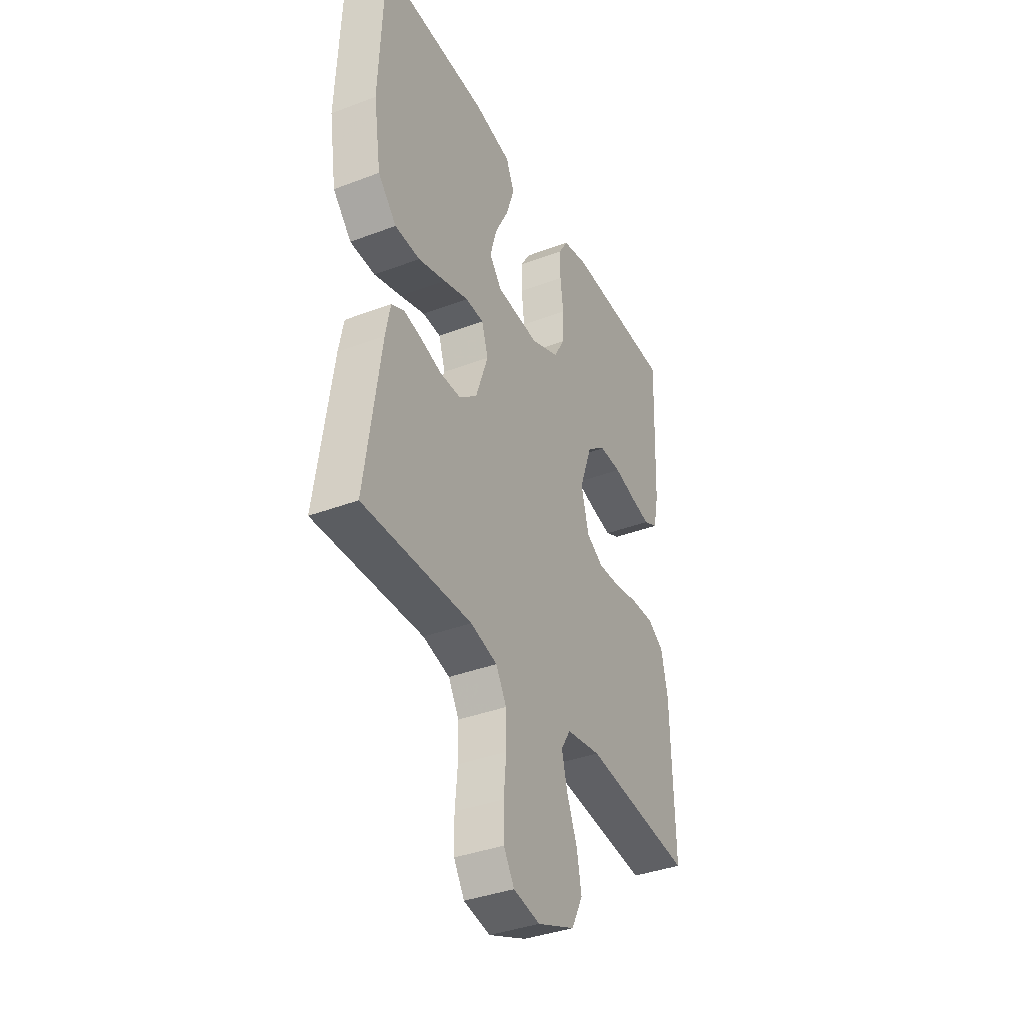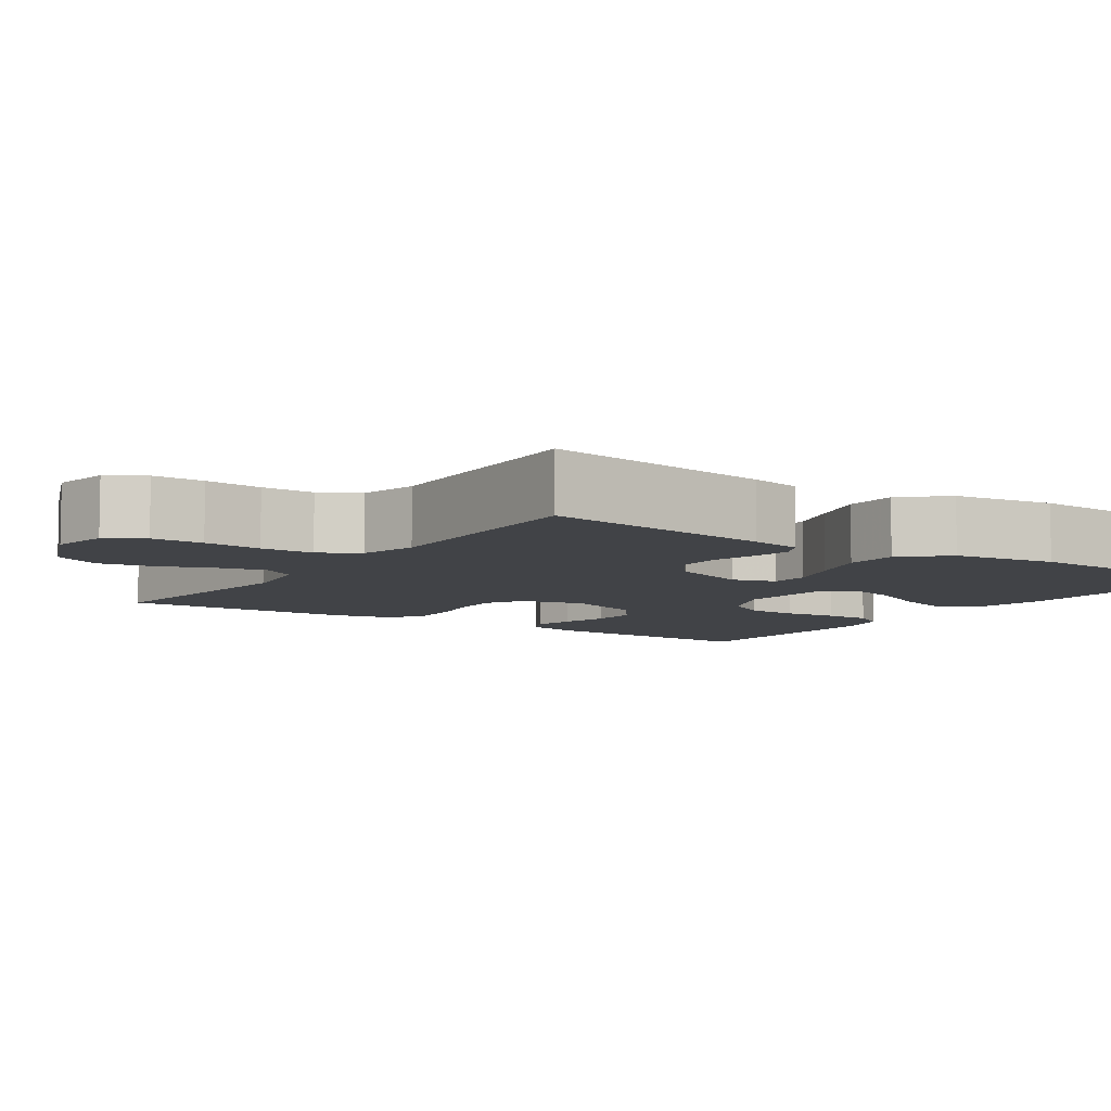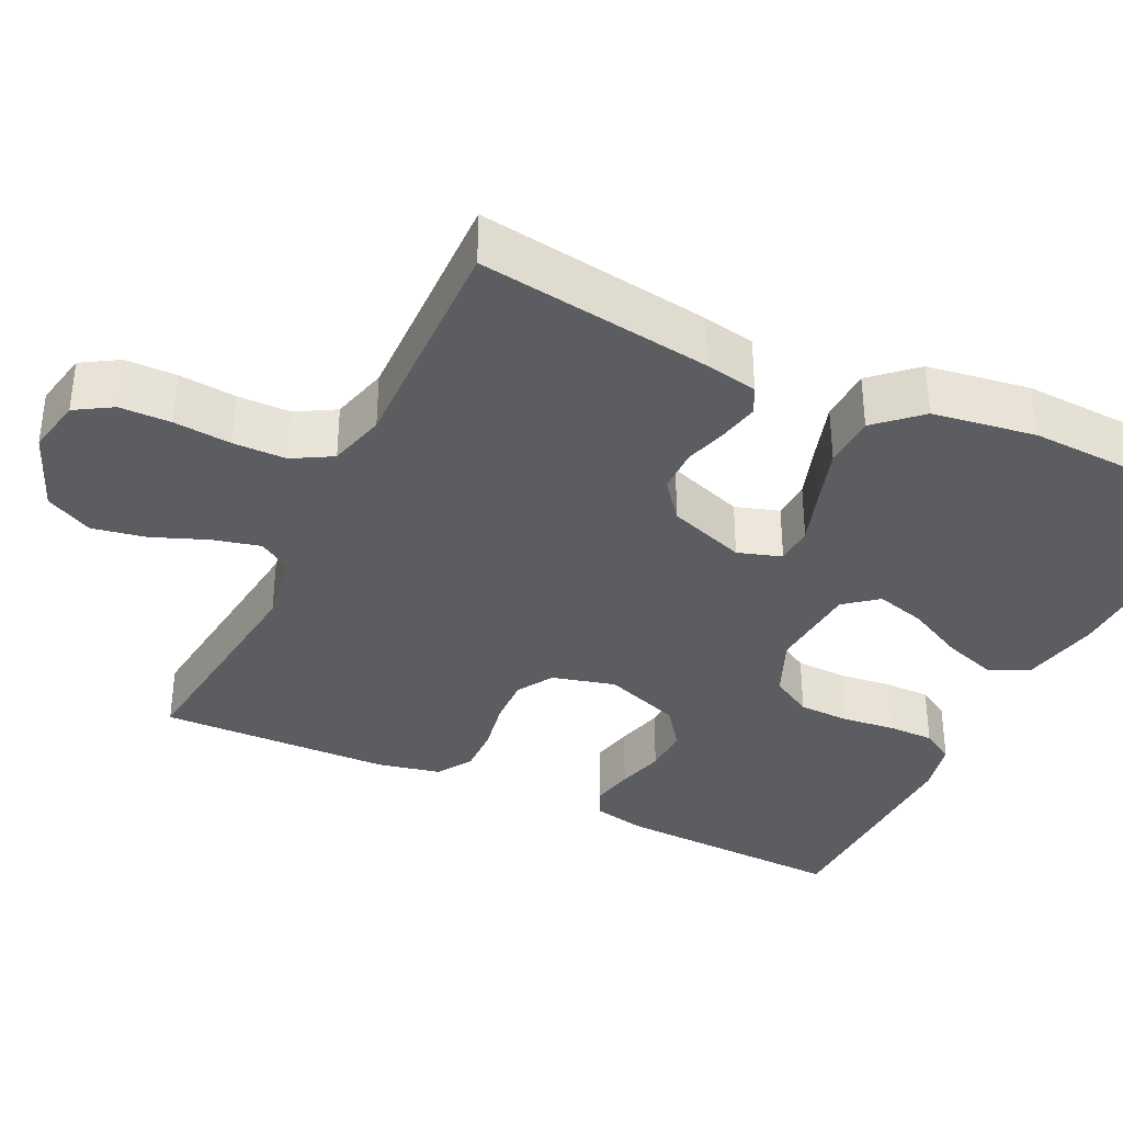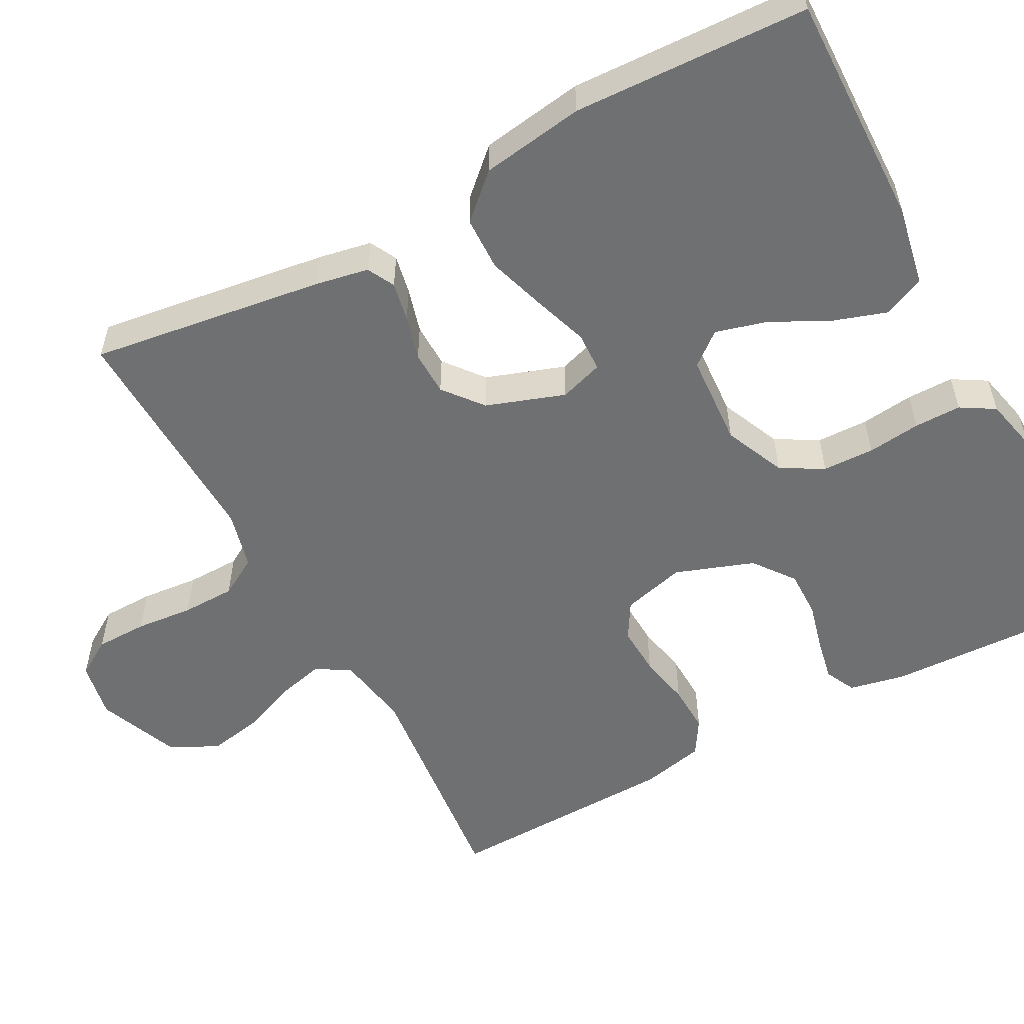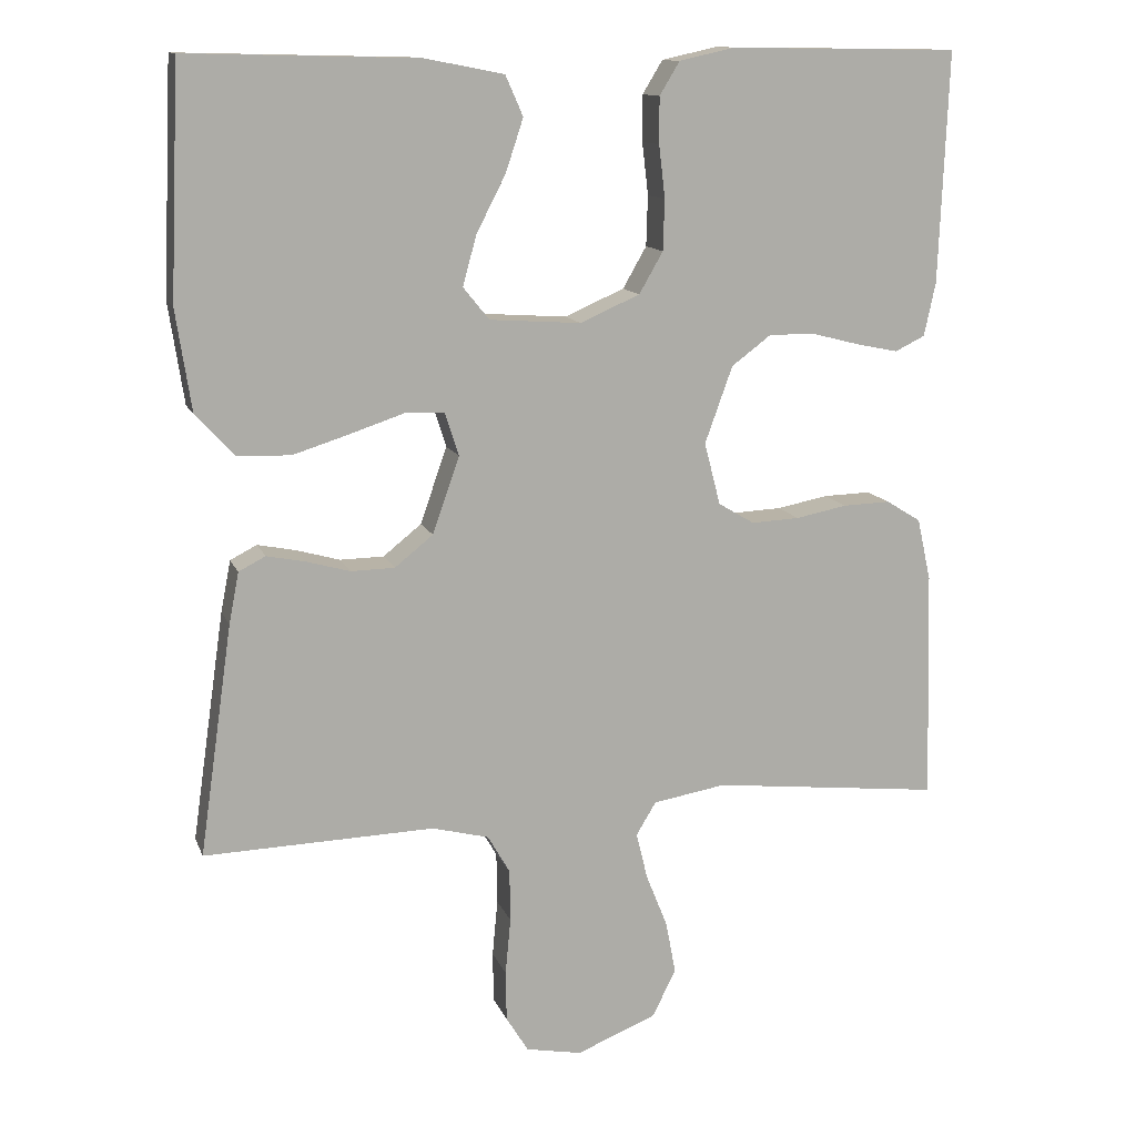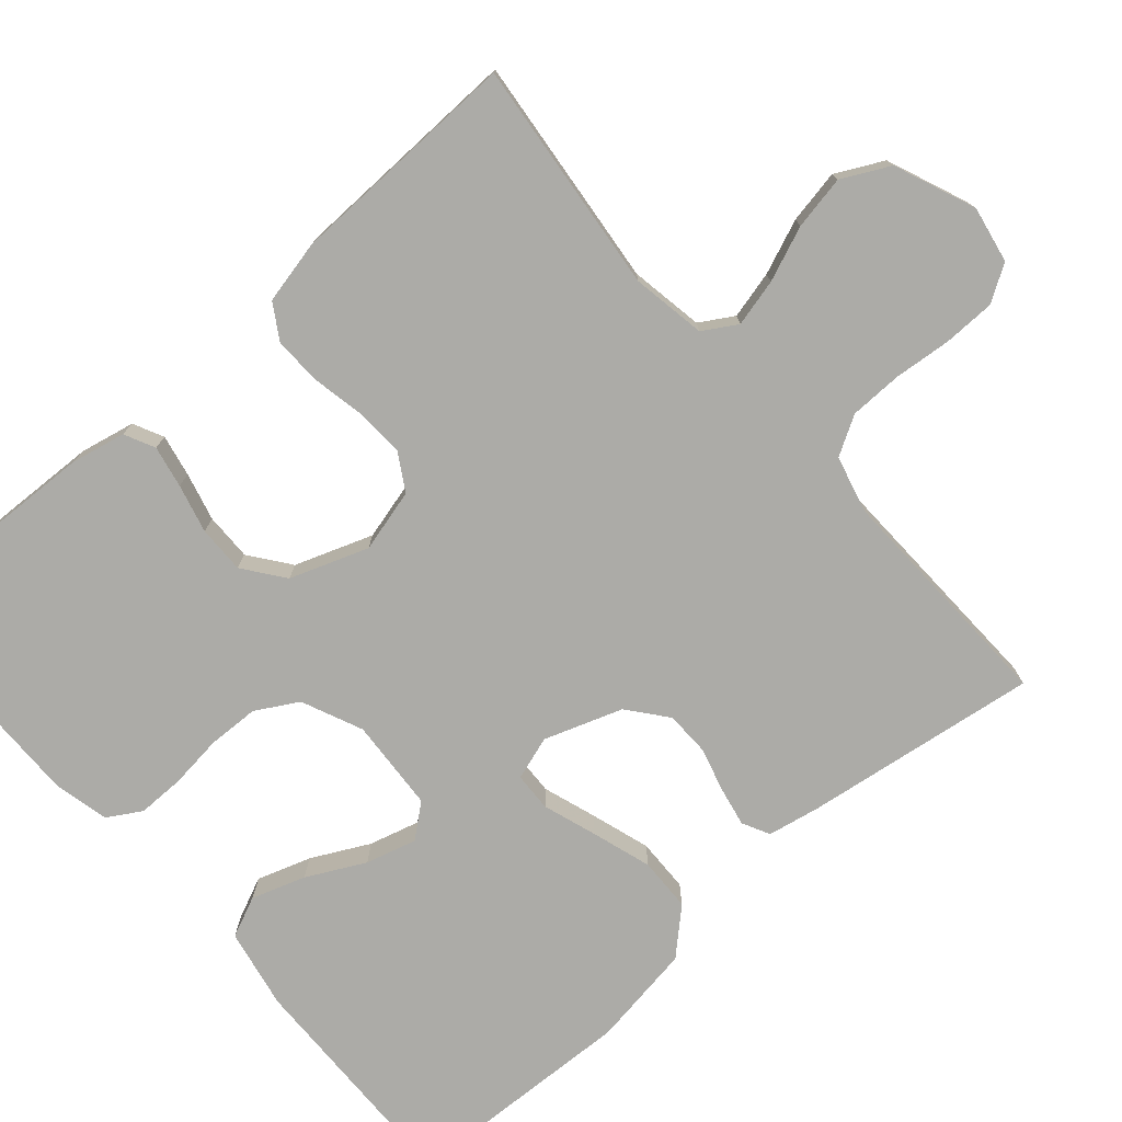
<metadata>
{"format":"obj","ext":"obj","renderer":"f3d","projection":"perspective","resolution":1024,"background":"white","views":[{"elev":-37.7,"azim":-64.2,"up":"+Z"},{"elev":-7.3,"azim":-124.3,"up":"+Y"},{"elev":-35.6,"azim":-115.8,"up":"+Y"},{"elev":-54.8,"azim":-61.6,"up":"+Y"},{"elev":12.6,"azim":-16.0,"up":"+Z"},{"elev":-76.3,"azim":131.2,"up":"+Y"}]}
</metadata>
<code>
v 0.5 0.07 -0.5
v 0.2 0.07 -0.467
v 0.105 0.07 -0.483
v 0.079 0.07 -0.526
v 0.094 0.07 -0.587
v 0.122 0.07 -0.657
v 0.135 0.07 -0.726
v 0.104 0.07 -0.787
v 0 0.07 -0.829
v -0.073 0.07 -0.815
v -0.102 0.07 -0.768
v -0.103 0.07 -0.702
v -0.096 0.07 -0.628
v -0.097 0.07 -0.56
v -0.126 0.07 -0.51
v -0.2 0.07 -0.491
v -0.5 0.07 -0.5
v -0.457 0.07 -0.2
v -0.444 0.07 -0.133
v -0.409 0.07 -0.115
v -0.359 0.07 -0.125
v -0.302 0.07 -0.141
v -0.245 0.07 -0.14
v -0.195 0.07 -0.1
v -0.16 0.07 0
v -0.178 0.07 0.056
v -0.228 0.07 0.058
v -0.297 0.07 0.035
v -0.373 0.07 0.011
v -0.442 0.07 0.013
v -0.493 0.07 0.068
v -0.513 0.07 0.2
v -0.5 0.07 0.5
v -0.2 0.07 0.493
v -0.097 0.07 0.473
v -0.074 0.07 0.421
v -0.097 0.07 0.352
v -0.135 0.07 0.278
v -0.153 0.07 0.213
v -0.119 0.07 0.171
v 0 0.07 0.163
v 0.078 0.07 0.197
v 0.109 0.07 0.251
v 0.111 0.07 0.317
v 0.103 0.07 0.385
v 0.103 0.07 0.445
v 0.129 0.07 0.488
v 0.2 0.07 0.504
v 0.5 0.07 0.5
v 0.488 0.07 0.2
v 0.473 0.07 0.13
v 0.434 0.07 0.111
v 0.38 0.07 0.122
v 0.318 0.07 0.138
v 0.257 0.07 0.139
v 0.205 0.07 0.1
v 0.169 0.07 0
v 0.19 0.07 -0.081
v 0.237 0.07 -0.109
v 0.3 0.07 -0.106
v 0.367 0.07 -0.093
v 0.429 0.07 -0.091
v 0.474 0.07 -0.119
v 0.492 0.07 -0.2
v 0.5 0 -0.5
v 0.2 0 -0.467
v 0.105 0 -0.483
v 0.079 0 -0.526
v 0.094 0 -0.587
v 0.122 0 -0.657
v 0.135 0 -0.726
v 0.104 0 -0.787
v 0 0 -0.829
v -0.073 0 -0.815
v -0.102 0 -0.768
v -0.103 0 -0.702
v -0.096 0 -0.628
v -0.097 0 -0.56
v -0.126 0 -0.51
v -0.2 0 -0.491
v -0.5 0 -0.5
v -0.457 0 -0.2
v -0.444 0 -0.133
v -0.409 0 -0.115
v -0.359 0 -0.125
v -0.302 0 -0.141
v -0.245 0 -0.14
v -0.195 0 -0.1
v -0.16 0 0
v -0.178 0 0.056
v -0.228 0 0.058
v -0.297 0 0.035
v -0.373 0 0.011
v -0.442 0 0.013
v -0.493 0 0.068
v -0.513 0 0.2
v -0.5 0 0.5
v -0.2 0 0.493
v -0.097 0 0.473
v -0.074 0 0.421
v -0.097 0 0.352
v -0.135 0 0.278
v -0.153 0 0.213
v -0.119 0 0.171
v 0 0 0.163
v 0.078 0 0.197
v 0.109 0 0.251
v 0.111 0 0.317
v 0.103 0 0.385
v 0.103 0 0.445
v 0.129 0 0.488
v 0.2 0 0.504
v 0.5 0 0.5
v 0.488 0 0.2
v 0.473 0 0.13
v 0.434 0 0.111
v 0.38 0 0.122
v 0.318 0 0.138
v 0.257 0 0.139
v 0.205 0 0.1
v 0.169 0 0
v 0.19 0 -0.081
v 0.237 0 -0.109
v 0.3 0 -0.106
v 0.367 0 -0.093
v 0.429 0 -0.091
v 0.474 0 -0.119
v 0.492 0 -0.2
f 63 64 1 2
f 60 61 62 63
f 59 60 63 2
f 58 59 2 3
f 57 58 3 4
f 51 52 53 54
f 49 50 51 54
f 49 54 55
f 48 49 55 56
f 44 45 46 47
f 43 44 47 48
f 35 36 37 38
f 35 38 39
f 34 35 39
f 33 34 39
f 32 33 39 40
f 30 31 32 40
f 27 28 29 30
f 19 20 21 22
f 17 18 19 22
f 16 17 22 23
f 15 16 23 24
f 10 11 12 13
f 10 13 14
f 9 10 14
f 8 9 14
f 5 6 7 8
f 4 5 8 14
f 57 4 14 15
f 43 48 56 57
f 42 43 57 15
f 27 30 40 41
f 26 27 41 42
f 25 26 42
f 15 24 25 42
f 66 65 128 127
f 127 126 125 124
f 66 127 124 123
f 67 66 123 122
f 68 67 122 121
f 118 117 116 115
f 118 115 114 113
f 119 118 113
f 120 119 113 112
f 111 110 109 108
f 112 111 108 107
f 102 101 100 99
f 103 102 99
f 103 99 98
f 103 98 97
f 104 103 97 96
f 104 96 95 94
f 94 93 92 91
f 86 85 84 83
f 86 83 82 81
f 87 86 81 80
f 88 87 80 79
f 77 76 75 74
f 78 77 74
f 78 74 73
f 78 73 72
f 72 71 70 69
f 78 72 69 68
f 79 78 68 121
f 121 120 112 107
f 79 121 107 106
f 105 104 94 91
f 106 105 91 90
f 106 90 89
f 106 89 88 79
f 1 65 66 2
f 2 66 67 3
f 3 67 68 4
f 4 68 69 5
f 5 69 70 6
f 6 70 71 7
f 7 71 72 8
f 8 72 73 9
f 9 73 74 10
f 10 74 75 11
f 11 75 76 12
f 12 76 77 13
f 13 77 78 14
f 14 78 79 15
f 15 79 80 16
f 16 80 81 17
f 17 81 82 18
f 18 82 83 19
f 19 83 84 20
f 20 84 85 21
f 21 85 86 22
f 22 86 87 23
f 23 87 88 24
f 24 88 89 25
f 25 89 90 26
f 26 90 91 27
f 27 91 92 28
f 28 92 93 29
f 29 93 94 30
f 30 94 95 31
f 31 95 96 32
f 32 96 97 33
f 33 97 98 34
f 34 98 99 35
f 35 99 100 36
f 36 100 101 37
f 37 101 102 38
f 38 102 103 39
f 39 103 104 40
f 40 104 105 41
f 41 105 106 42
f 42 106 107 43
f 43 107 108 44
f 44 108 109 45
f 45 109 110 46
f 46 110 111 47
f 47 111 112 48
f 48 112 113 49
f 49 113 114 50
f 50 114 115 51
f 51 115 116 52
f 52 116 117 53
f 53 117 118 54
f 54 118 119 55
f 55 119 120 56
f 56 120 121 57
f 57 121 122 58
f 58 122 123 59
f 59 123 124 60
f 60 124 125 61
f 61 125 126 62
f 62 126 127 63
f 63 127 128 64
f 64 128 65 1

</code>
